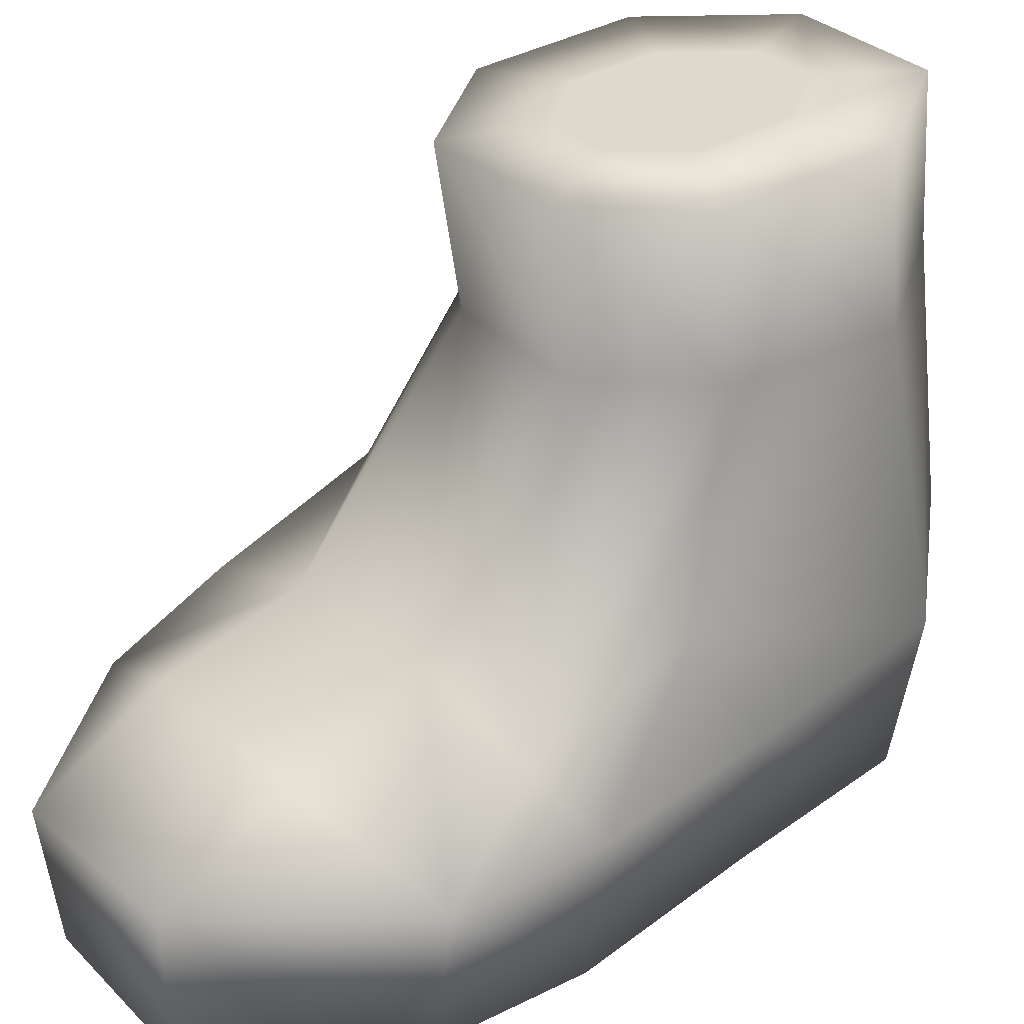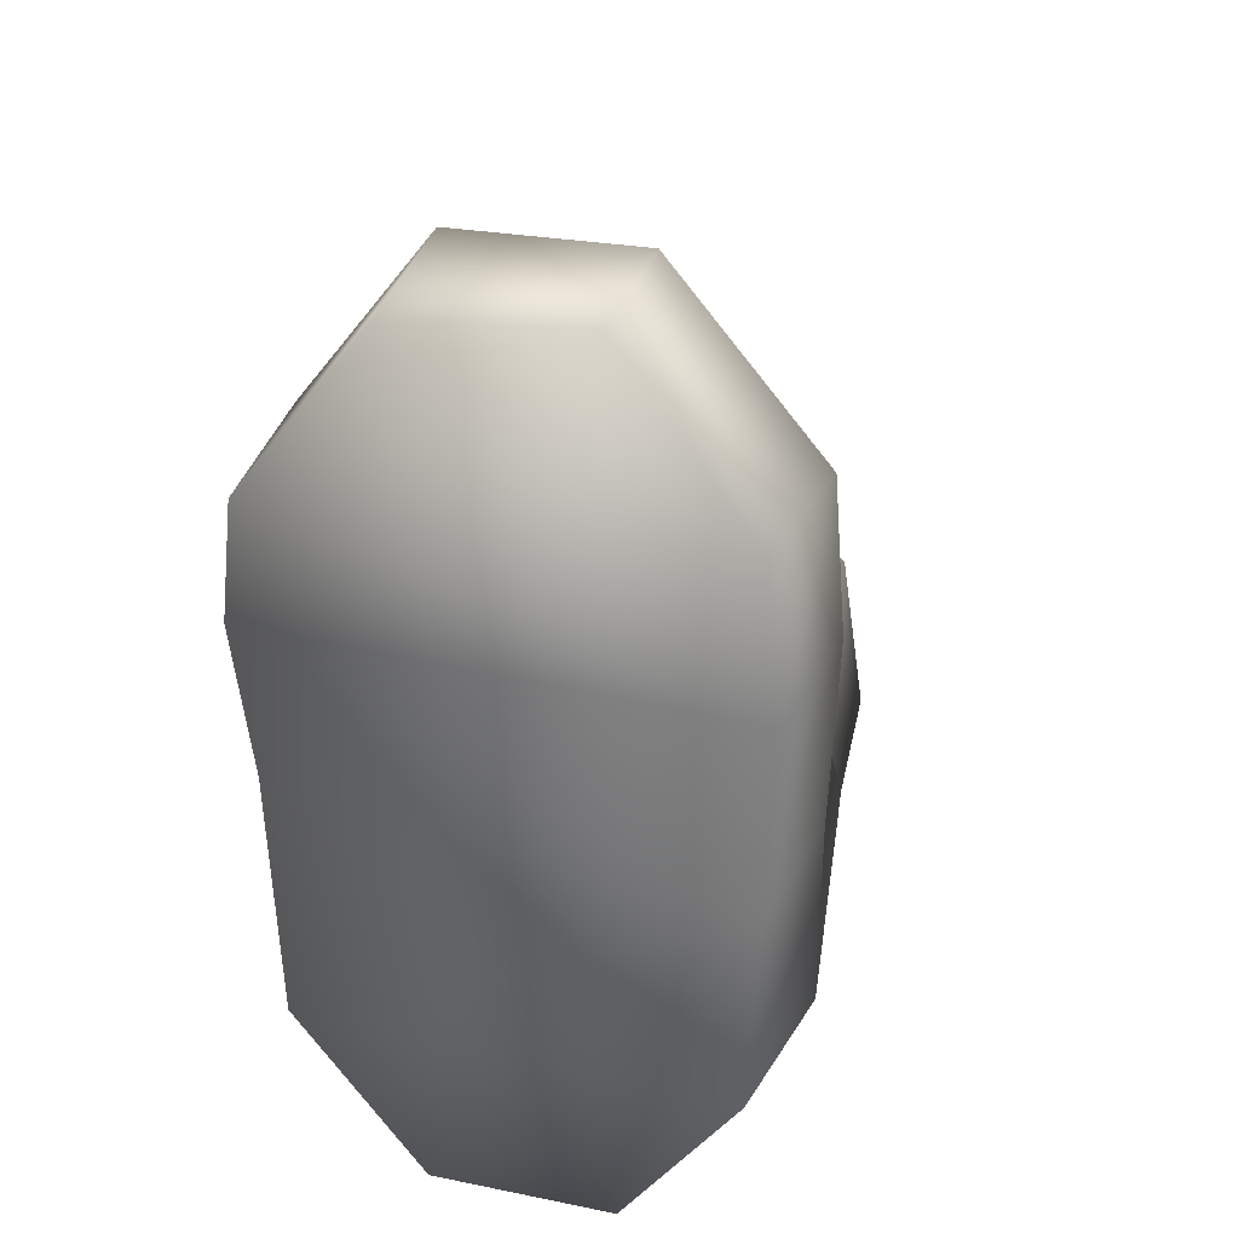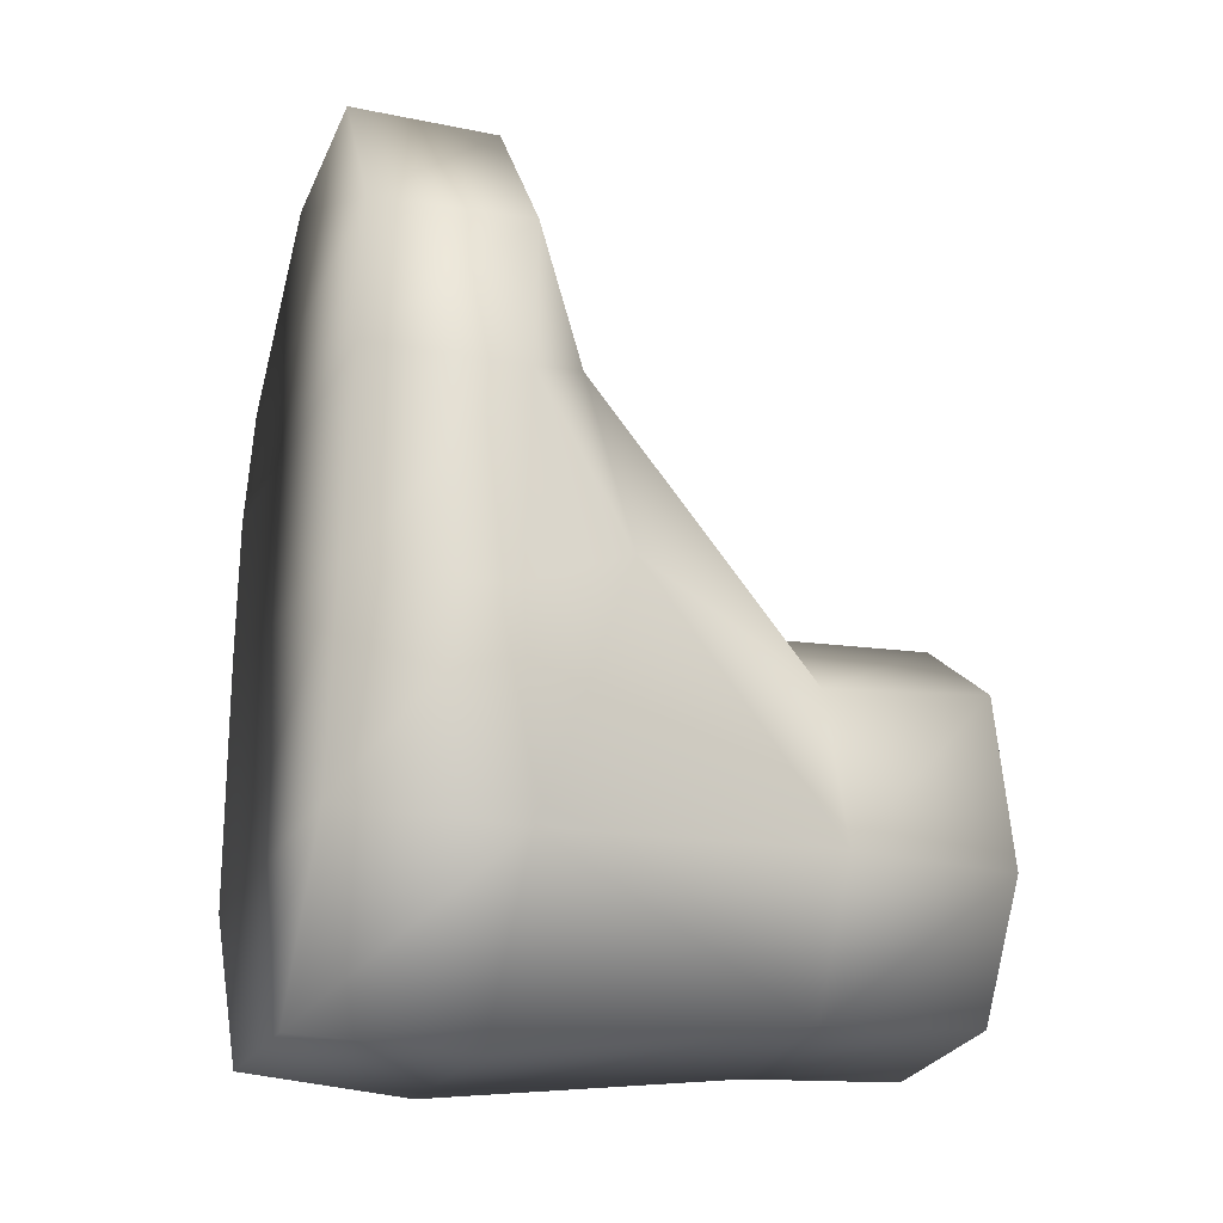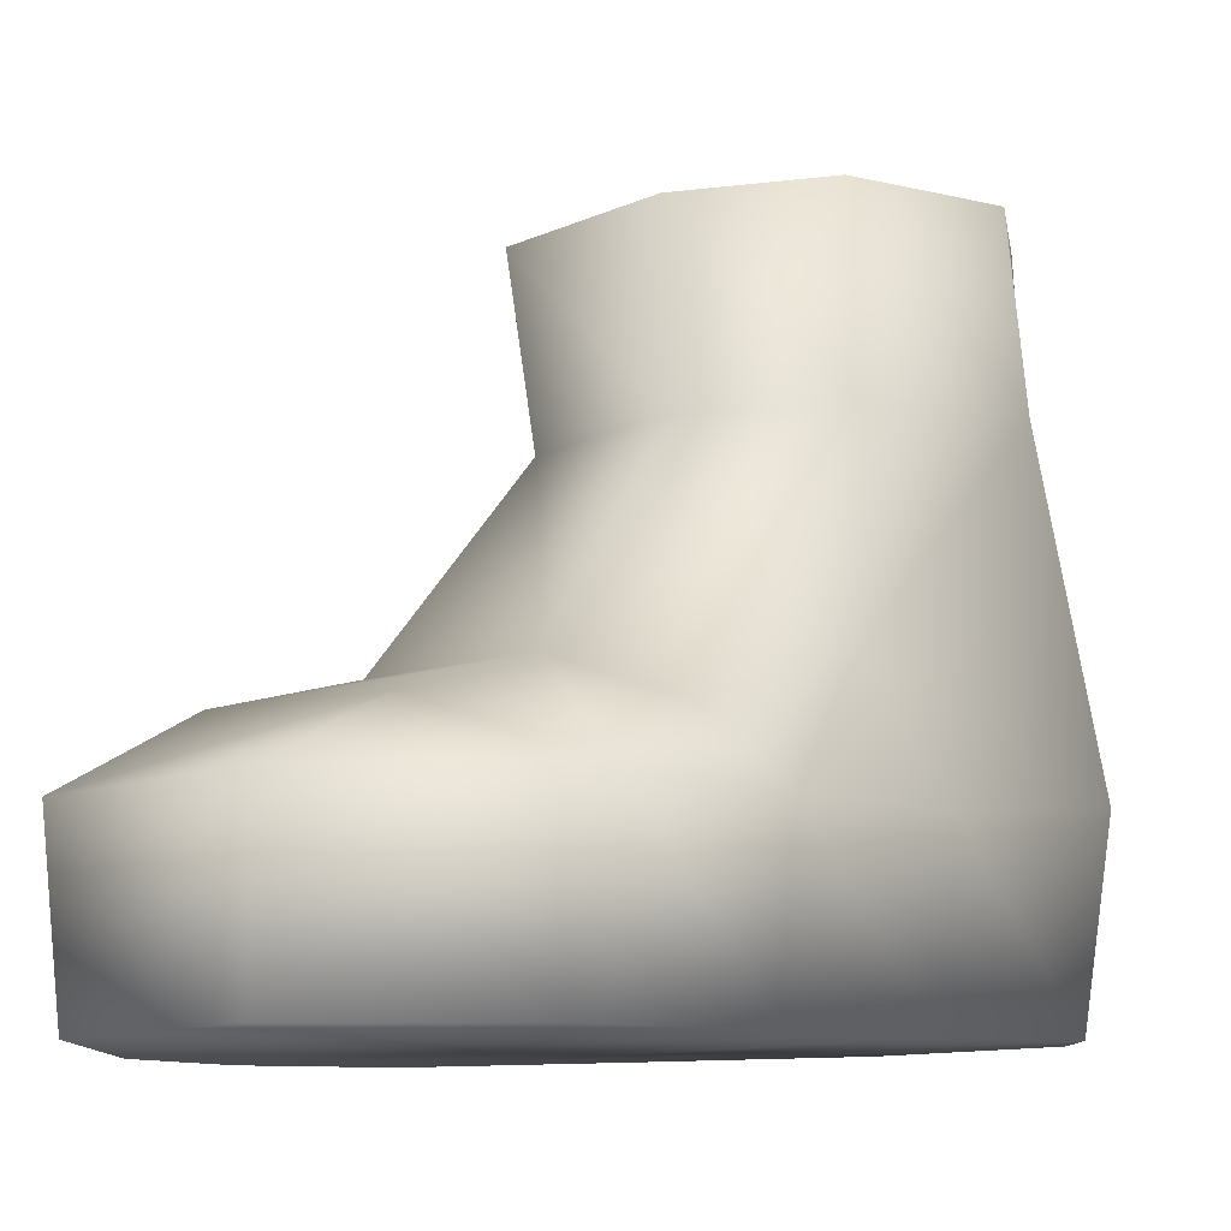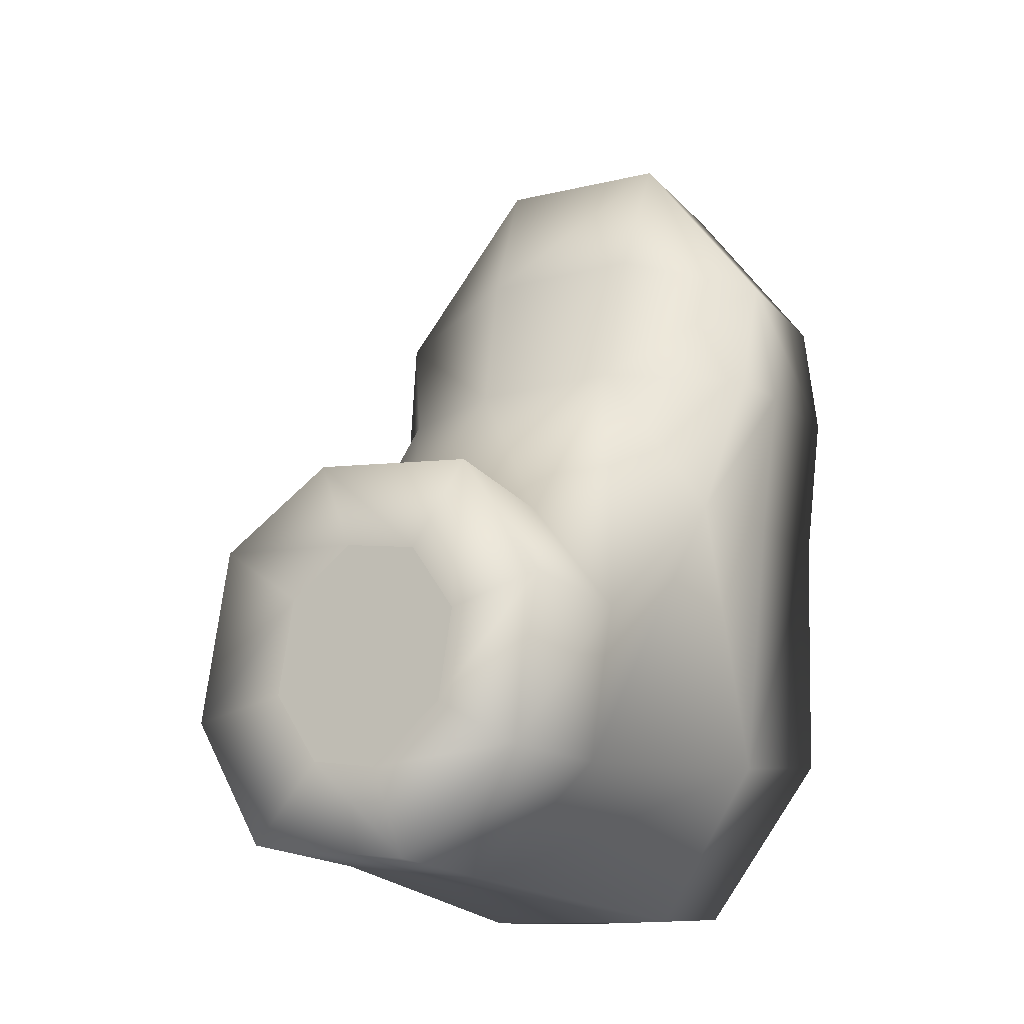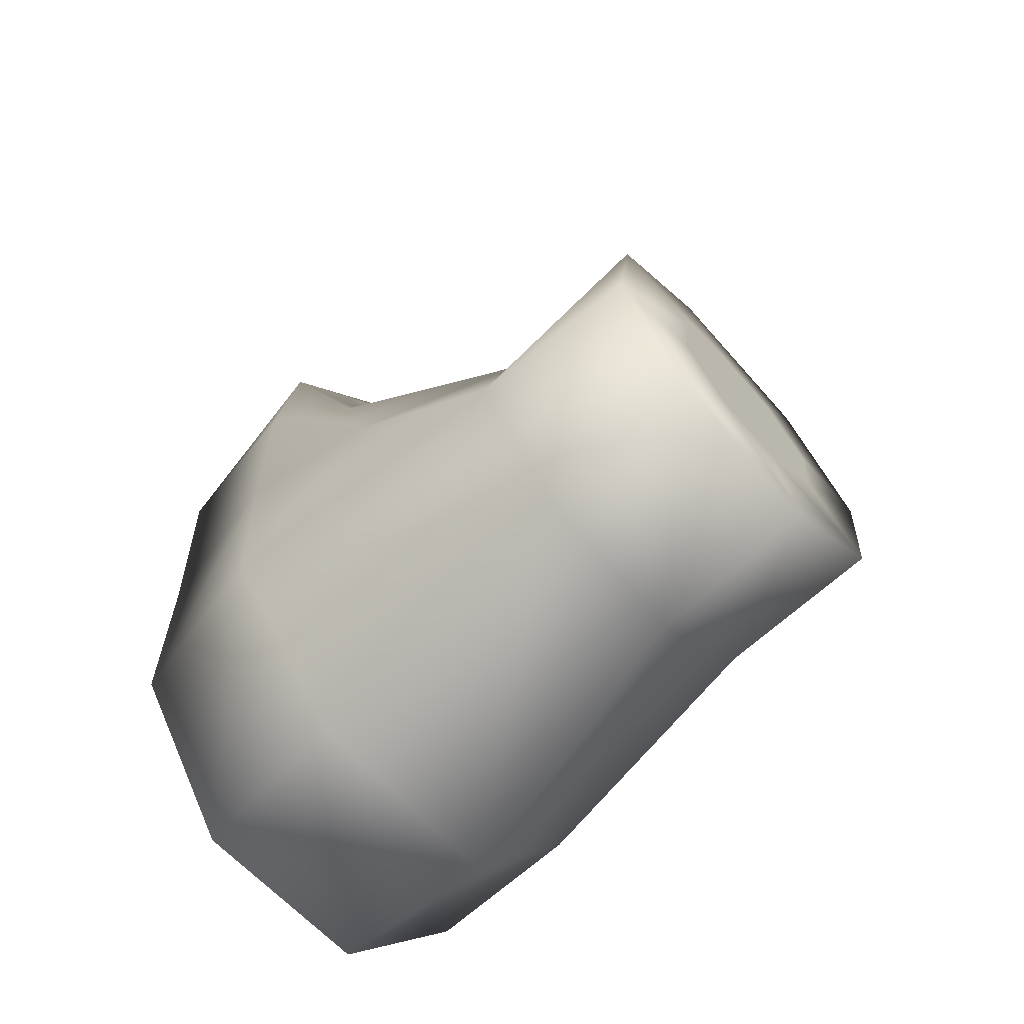
<metadata>
{"format":"obj","ext":"obj","renderer":"f3d","projection":"perspective","resolution":1024,"background":"white","views":[{"elev":36.9,"azim":48.0,"up":"+Y"},{"elev":33.1,"azim":19.0,"up":"+Z"},{"elev":-20.6,"azim":73.5,"up":"+Z"},{"elev":-6.5,"azim":39.1,"up":"+Y"},{"elev":-15.0,"azim":-147.2,"up":"+Z"},{"elev":-66.8,"azim":137.2,"up":"+Z"}]}
</metadata>
<code>
o model459.013
v 1.371 -0.035 -1.803
v 2.076 0.0048 -1.8
v 2.52 0.0343 -1.173
v 0.8741 -0.0499 -1.145
v 2.541 0.0534 -0.3999
v 0.845 -0.0473 -0.1373
v 0.7657 -0.0312 0.4436
v 2.586 0.075 0.3825
v 0.8095 -0.0048 0.8965
v 2.509 0.1008 0.9631
v 1.299 0.0591 1.556
v 2.001 0.1047 1.619
v 1.268 0.6444 1.597
v 1.976 0.6877 1.612
v 1.95 0.9025 1.076
v 1.271 0.8908 1.066
v 1.919 1.045 0.4957
v 1.3 1.008 0.5044
v 1.233 1.724 -0.2834
v 0.8927 1.703 -0.7184
v 0.8422 0.9854 -0.1667
v 0.9784 1.721 -1.323
v 0.8571 0.6145 -1.228
v 1.437 1.766 -1.751
v 1.279 0.6114 -1.851
v 2.198 2.451 -0.4901
v 1.878 2.439 -0.7113
v 1.641 2.415 -0.5226
v 1.775 2.407 -0.189
v 1.354 2.389 -0.564
v 1.152 2.35 -0.2415
v 1.181 2.378 -0.8122
v 0.8384 2.329 -0.7039
v 1.232 2.388 -1.158
v 0.9309 2.347 -1.333
v 1.502 2.416 -1.384
v 1.383 2.395 -1.723
v 1.76 2.439 -1.347
v 2.017 2.452 -1.646
v 1.933 2.45 -1.082
v 2.297 2.47 -1.161
v 2.222 1.804 -0.536
v 1.804 1.777 -0.2127
v 2.049 1.822 -1.673
v 2.382 1.828 -1.149
v 2.564 0.6878 0.9393
v 2.623 0.6606 0.3523
v 2.601 0.6412 -0.412
v 2.591 0.6879 -1.217
v 2.086 0.6637 -1.832
v 2.395 0.8961 0.4708
v 2.431 1.073 -0.1974
v 0.8144 0.4842 -0.1523
v 0.718 0.5258 0.4256
v 0.7651 0.7457 0.4466
v 0.769 0.5786 0.9345
v 1.56 2.414 -0.9477
f 1 2 3
f 1 3 4
f 4 3 5
f 4 5 6
f 6 5 7
f 7 5 8
f 7 8 9
f 9 8 10
f 9 10 11
f 11 10 12
f 13 14 15
f 13 15 16
f 16 15 17
f 16 17 18
f 18 17 19
f 18 19 20
f 18 20 21
f 21 20 22
f 21 22 23
f 23 22 24
f 23 24 25
f 26 27 28
f 26 28 29
f 29 28 30
f 29 30 31
f 31 30 32
f 31 32 33
f 33 32 34
f 33 34 35
f 35 34 36
f 35 36 37
f 37 36 38
f 37 38 39
f 39 38 40
f 39 40 41
f 41 40 27
f 41 27 26
f 42 26 29
f 42 29 43
f 43 29 31
f 43 31 19
f 19 31 33
f 19 33 20
f 20 33 35
f 20 35 22
f 22 35 37
f 22 37 24
f 24 37 39
f 24 39 44
f 44 39 41
f 44 41 45
f 45 41 26
f 45 26 42
f 14 12 10
f 14 10 46
f 46 10 8
f 46 8 47
f 47 8 5
f 47 5 48
f 48 5 3
f 48 3 49
f 49 3 2
f 49 2 50
f 15 14 46
f 15 46 17
f 17 46 51
f 17 51 43
f 43 51 42
f 51 46 47
f 51 47 52
f 52 47 48
f 52 48 49
f 42 51 52
f 42 52 45
f 45 52 49
f 45 49 44
f 44 49 50
f 23 4 6
f 23 6 53
f 53 6 54
f 53 54 21
f 21 54 55
f 21 55 18
f 18 55 56
f 18 56 16
f 16 56 13
f 54 6 7
f 54 7 56
f 56 7 9
f 56 9 13
f 13 9 11
f 14 13 11
f 11 12 14
f 17 43 19
f 25 24 44
f 44 50 25
f 25 50 2
f 2 1 25
f 23 25 1
f 1 4 23
f 23 53 21
f 54 56 55
f 27 40 57
f 38 36 57
f 30 28 57
f 36 34 57
f 32 30 57
f 40 38 57
f 34 32 57
f 28 27 57

</code>
